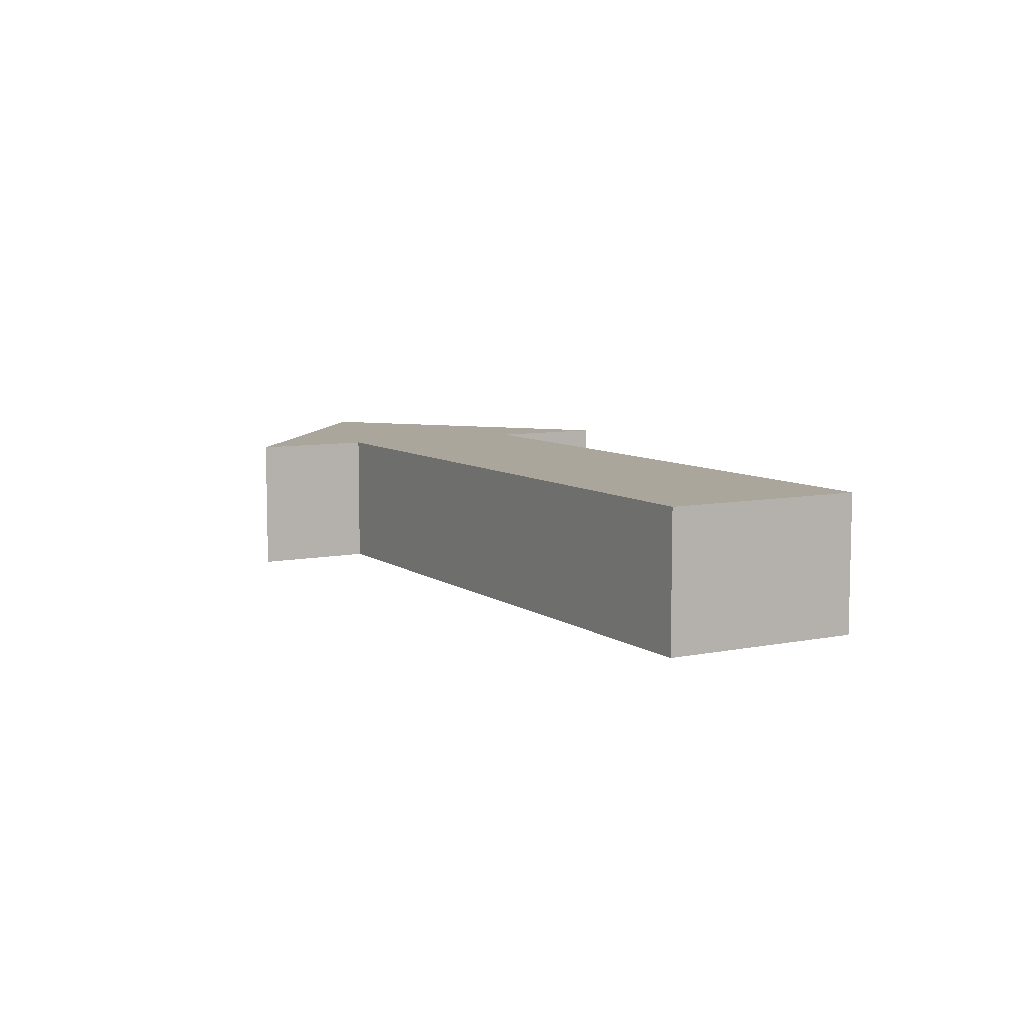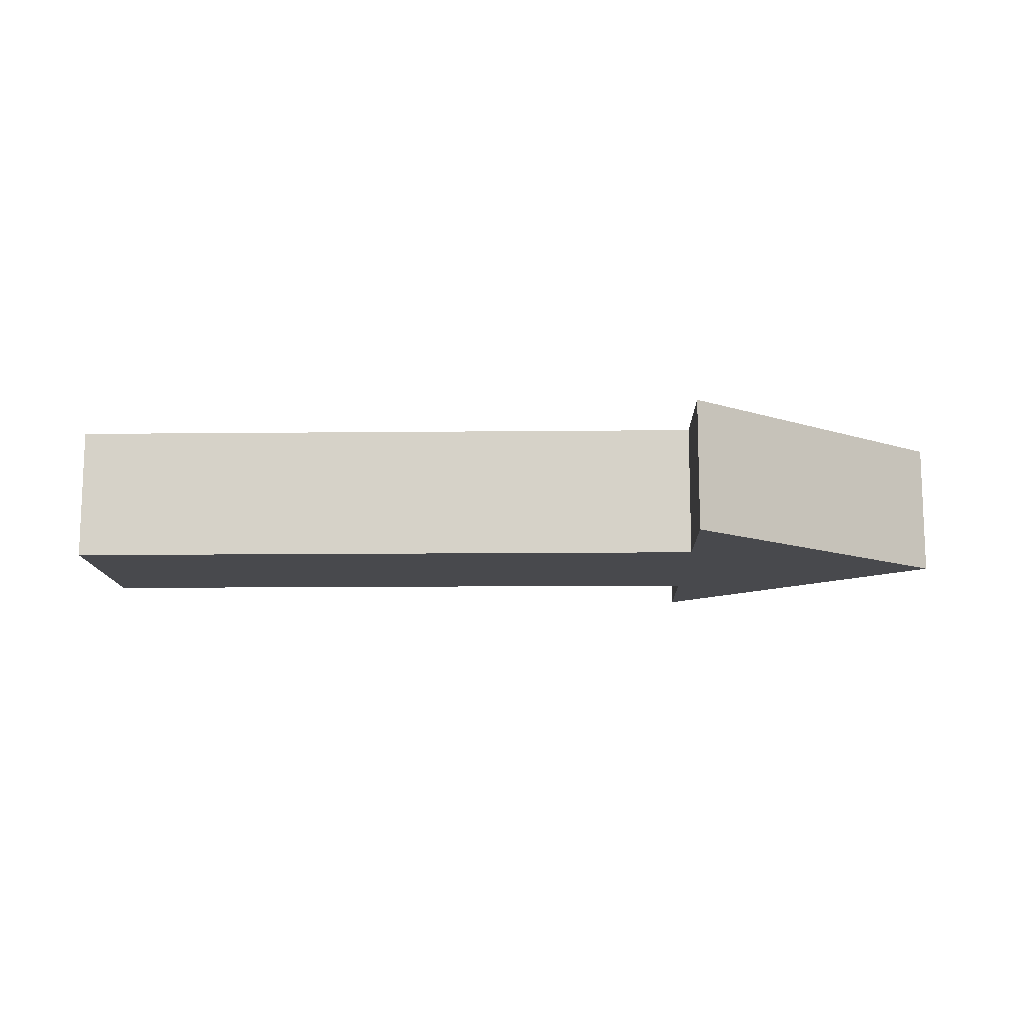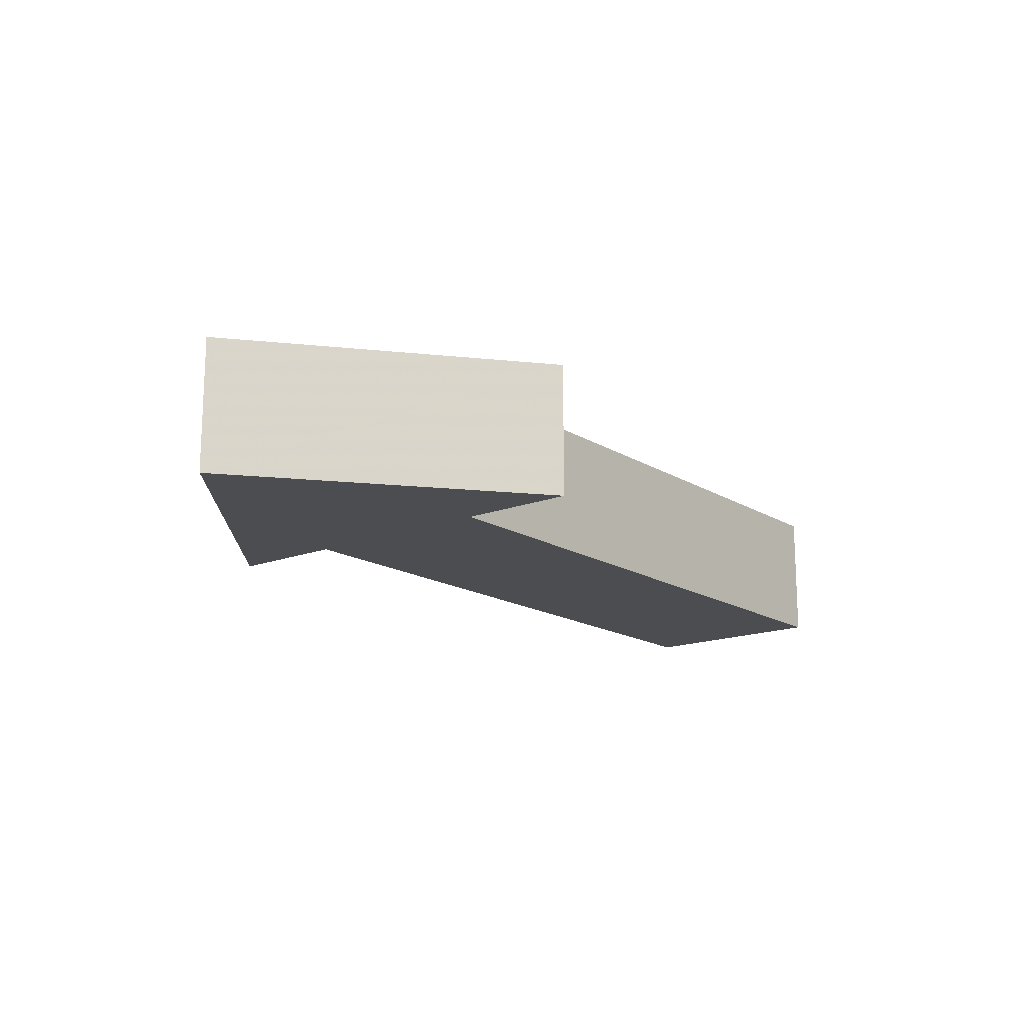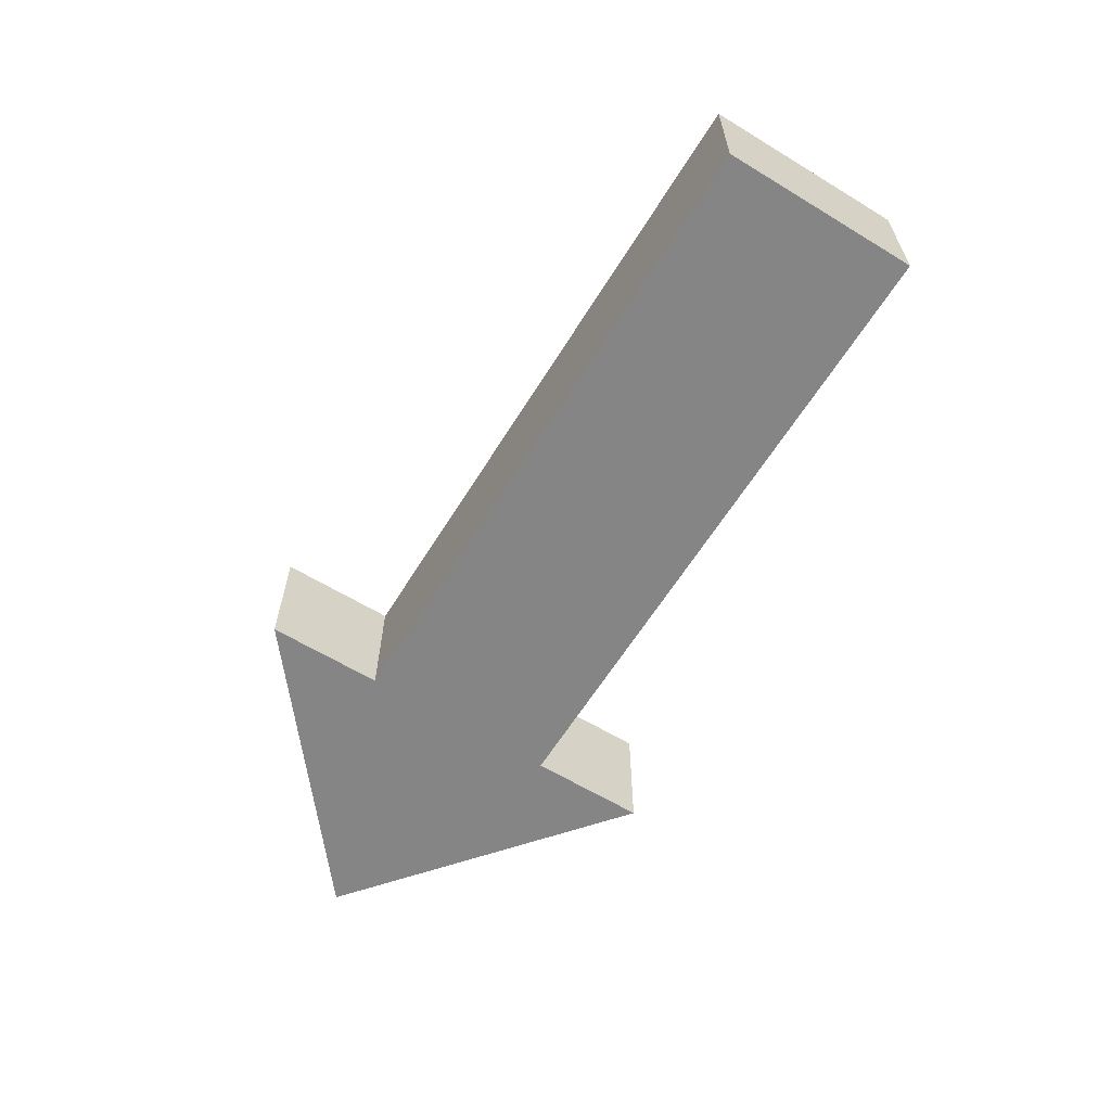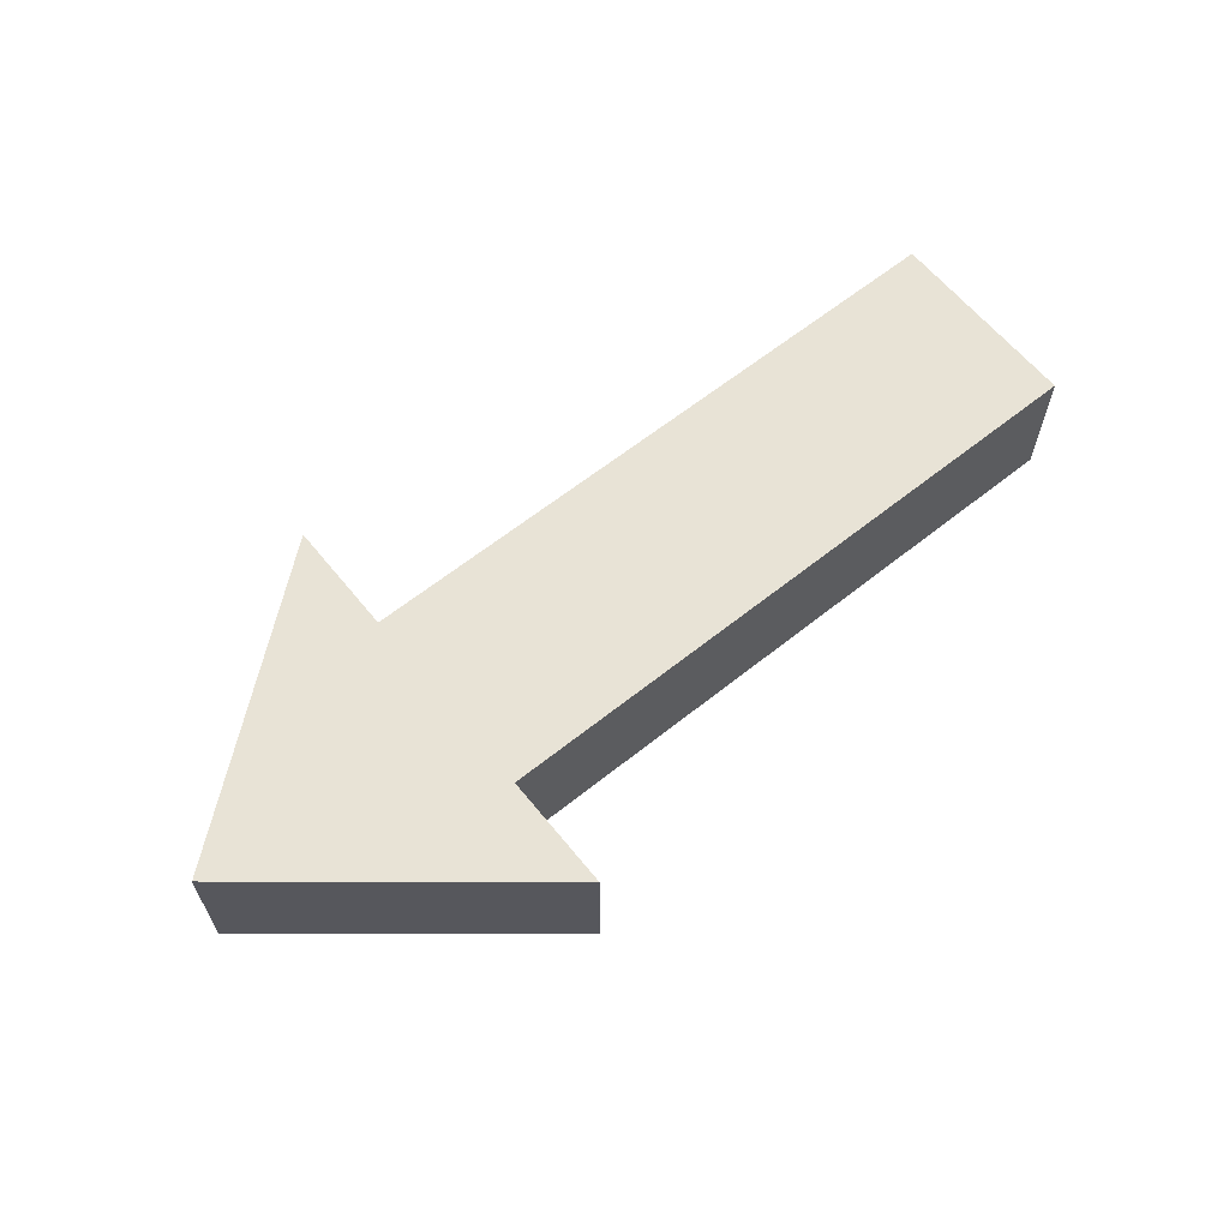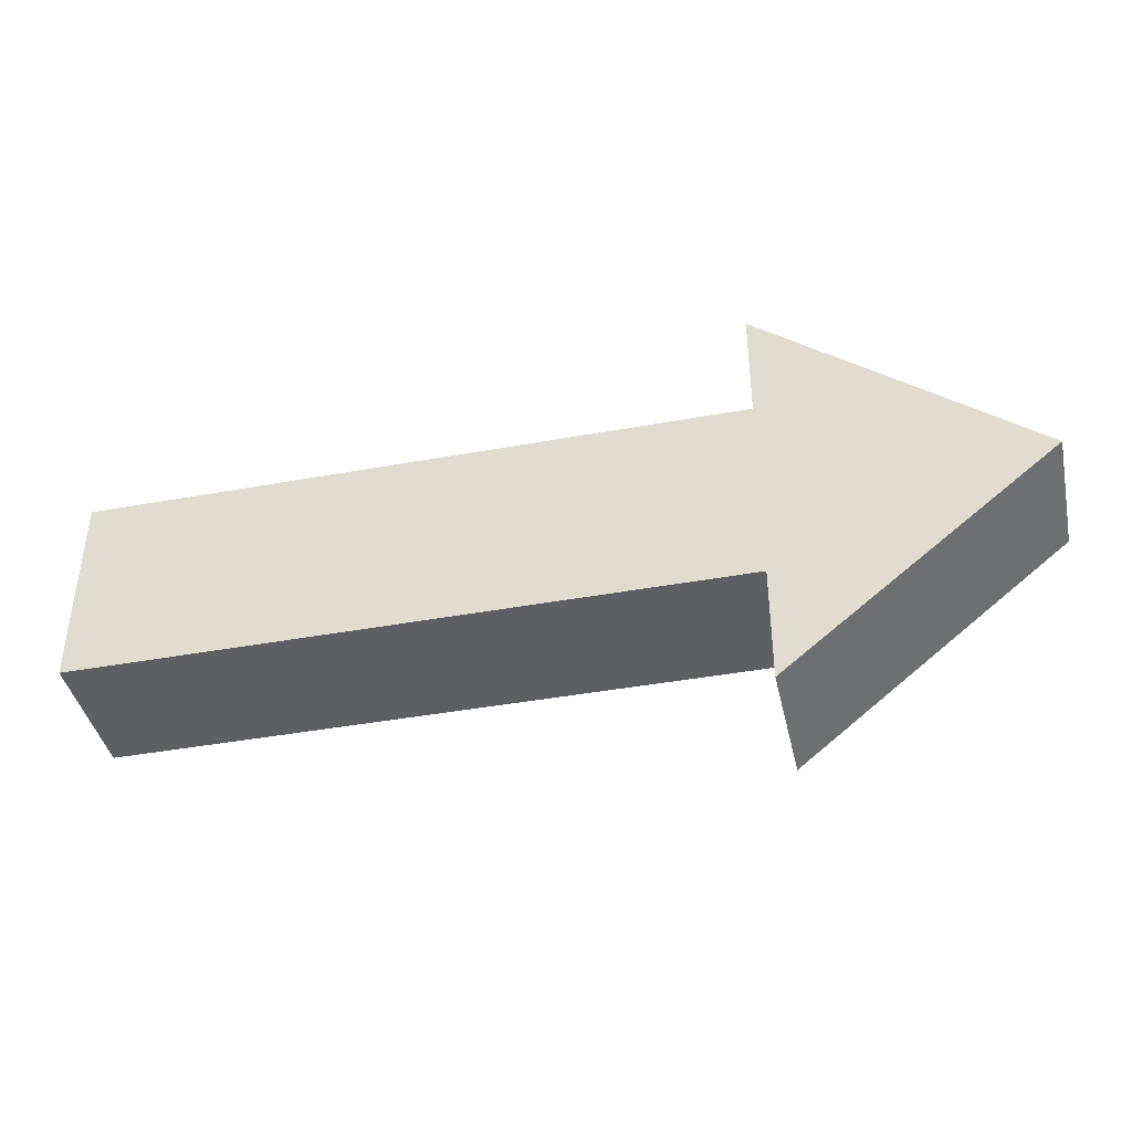
<metadata>
{"format":"obj","ext":"obj","renderer":"f3d","projection":"perspective","resolution":1024,"background":"white","views":[{"elev":7.9,"azim":-119.5,"up":"+Z"},{"elev":-12.5,"azim":1.4,"up":"+Z"},{"elev":-16.2,"azim":128.6,"up":"+Z"},{"elev":-61.9,"azim":-121.7,"up":"+Z"},{"elev":62.5,"azim":141.0,"up":"+Z"},{"elev":-41.5,"azim":12.5,"up":"+Y"}]}
</metadata>
<code>
o obj_0
v 18 		9.5 		0
v -1.5 		9.5 		0
v -1.5 		15.5 		0
v 18 		15.5 		0
v -1.5 		9.5 		4
v 18 		9.5 		4
v 18 		15.5 		4
v -1.5 		15.5 		4
v 26 		12.5 		0
v 26 		12.5 		4
v 18 		6 		4
v 18 		6 		0
v 18 		19 		0
v 18 		19 		4
g group_0_3888547
f 1 2 3
f 1 3 4
f 5 2 1
f 5 1 6
f 7 4 3
f 7 3 8
f 9 10 11
f 9 11 12
f 9 13 14
f 9 14 10
f 10 14 7
f 10 7 6
f 10 6 11
f 8 3 2
f 8 2 5
f 12 1 9
f 1 4 9
f 13 9 4
f 7 8 5
f 7 5 6
f 6 1 12
f 6 12 11
f 14 13 4
f 14 4 7

</code>
